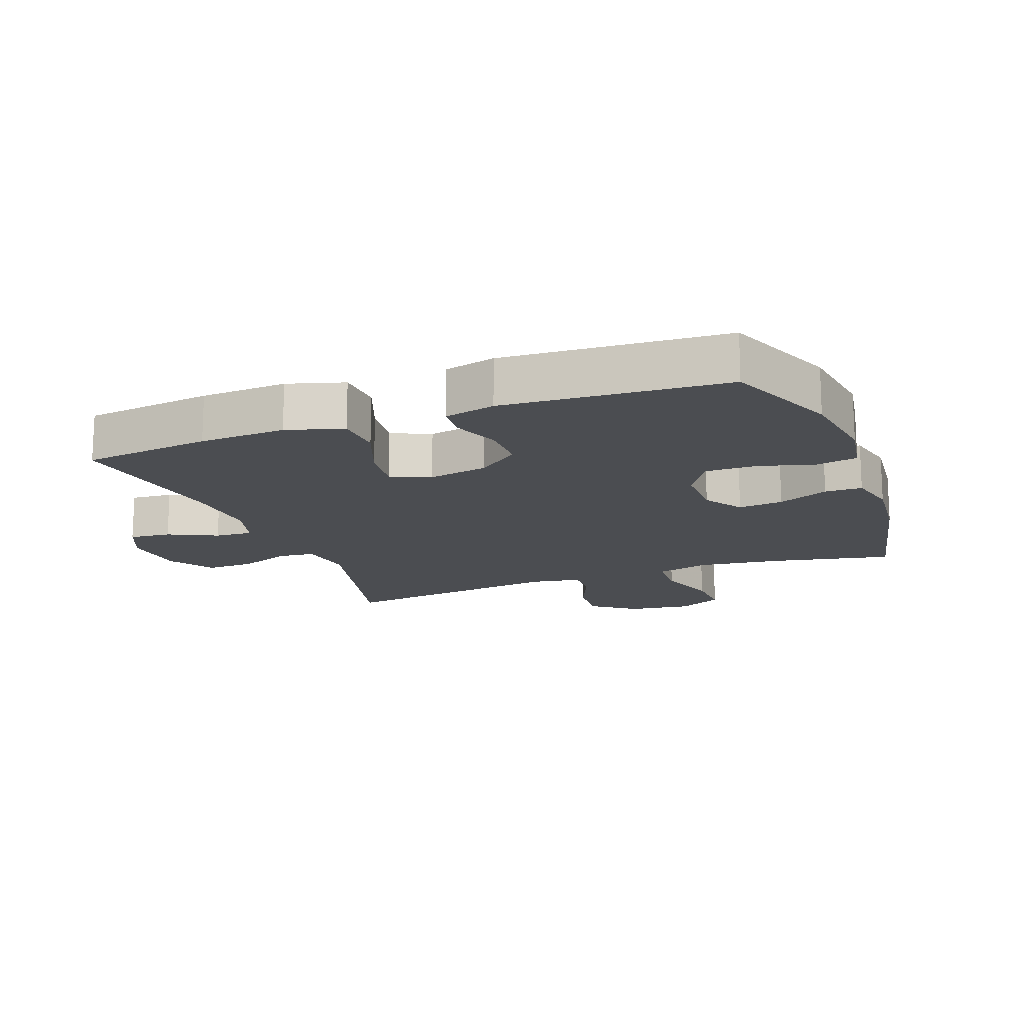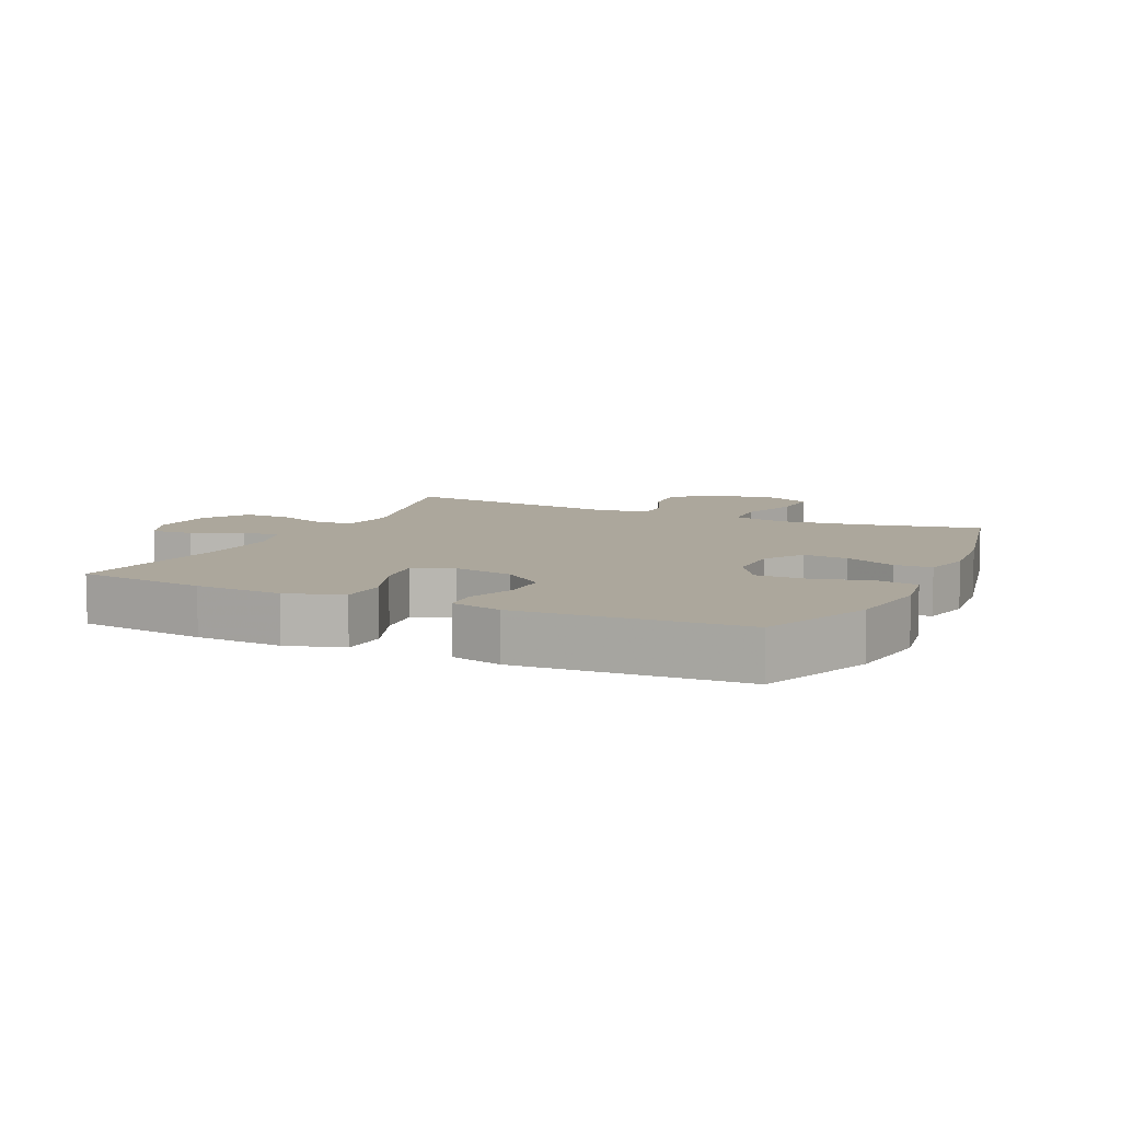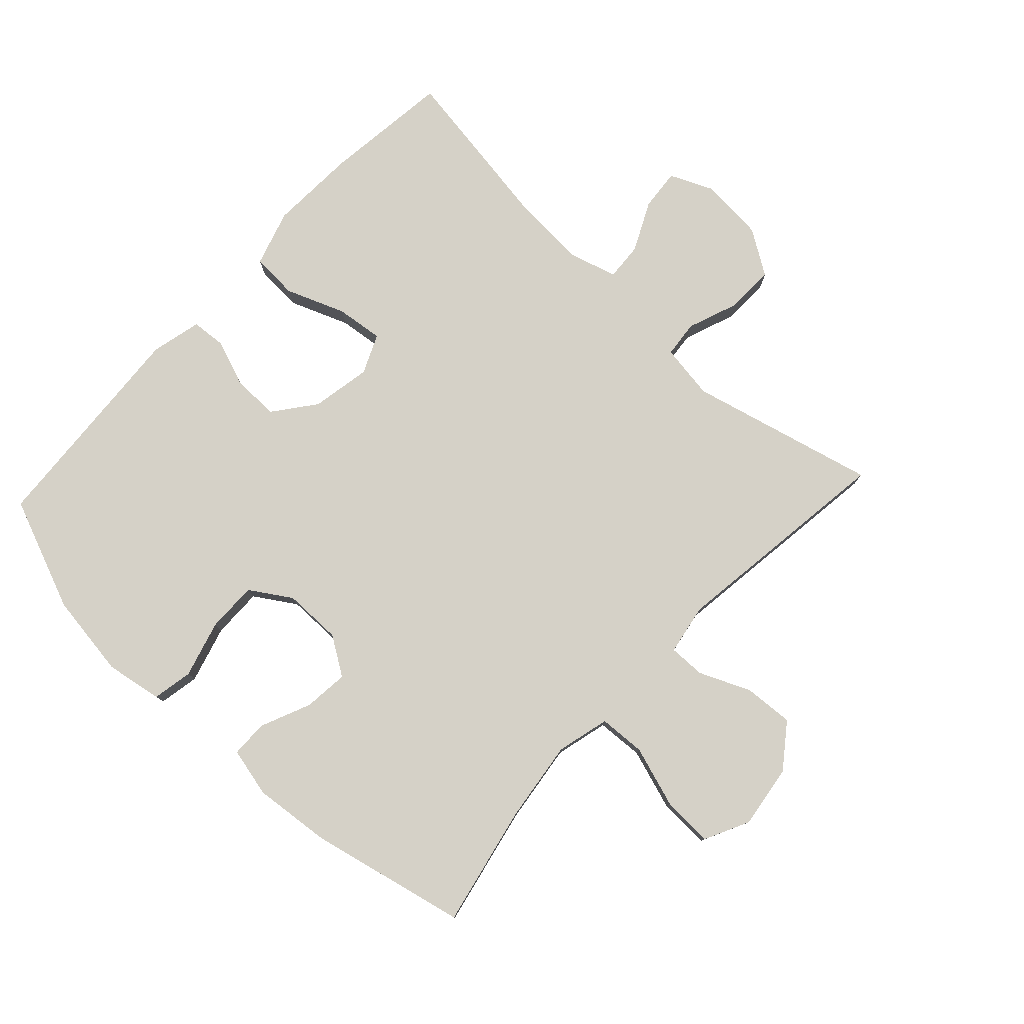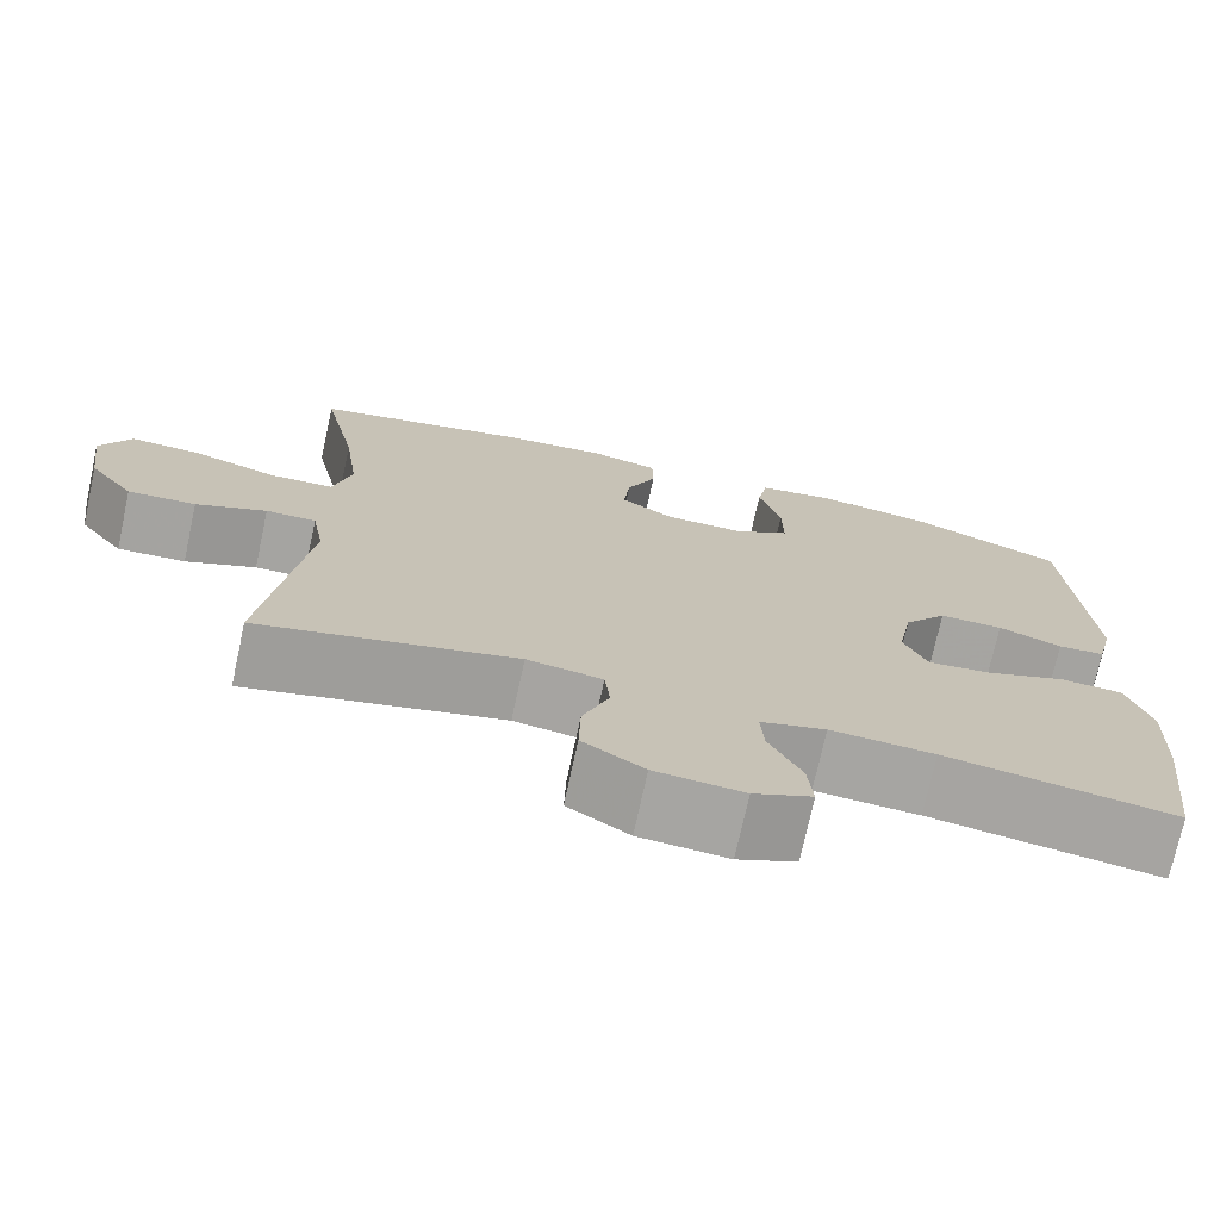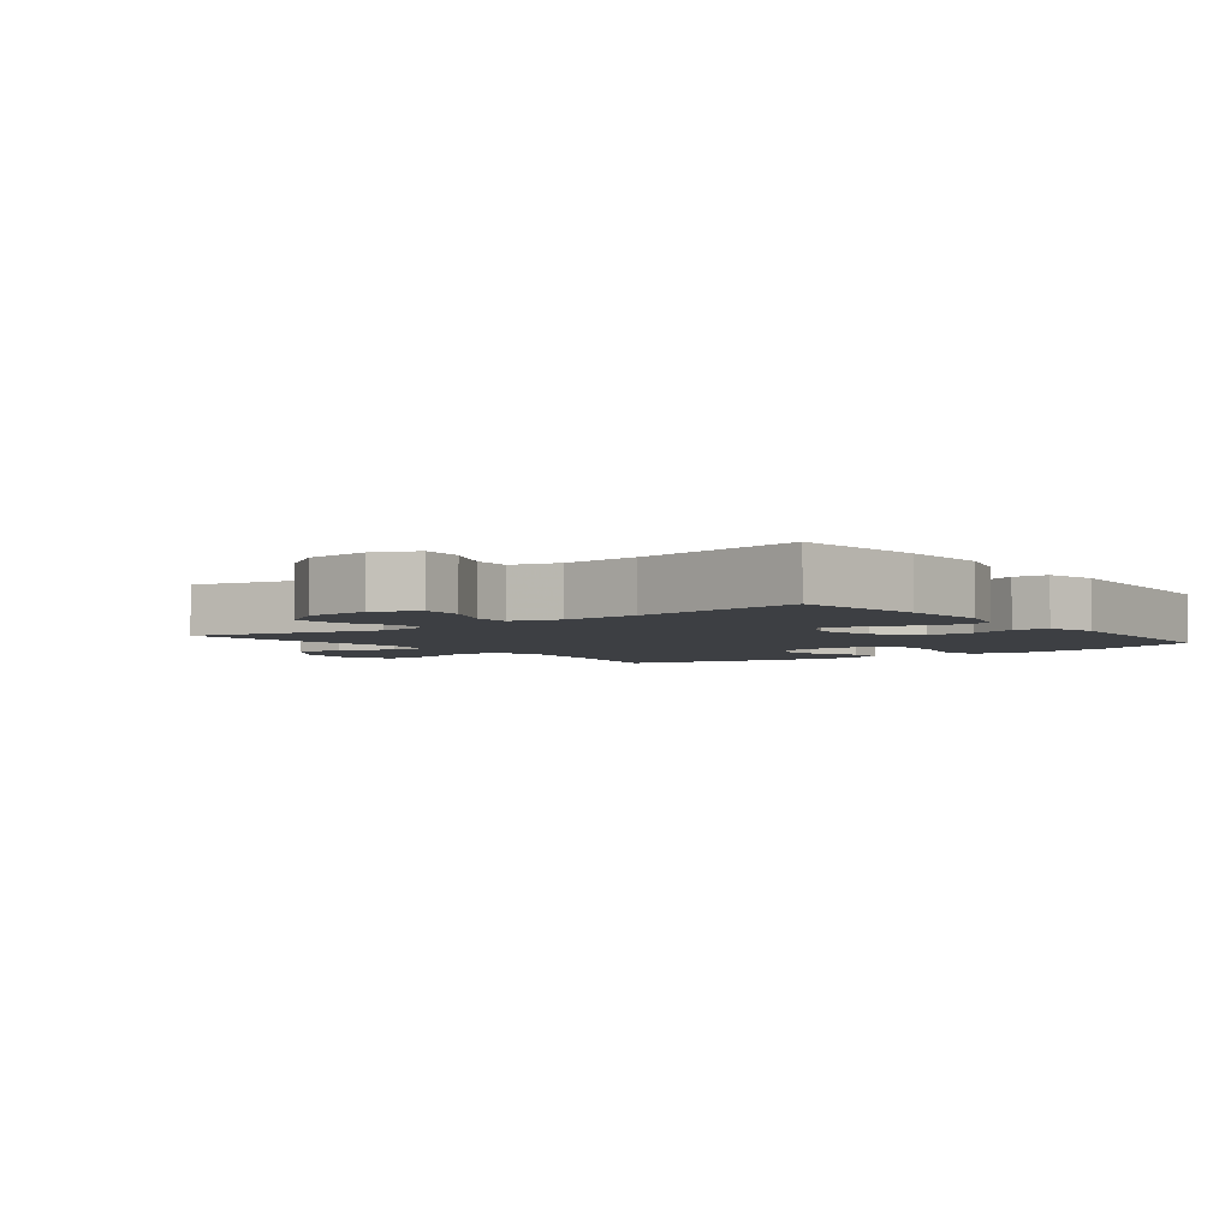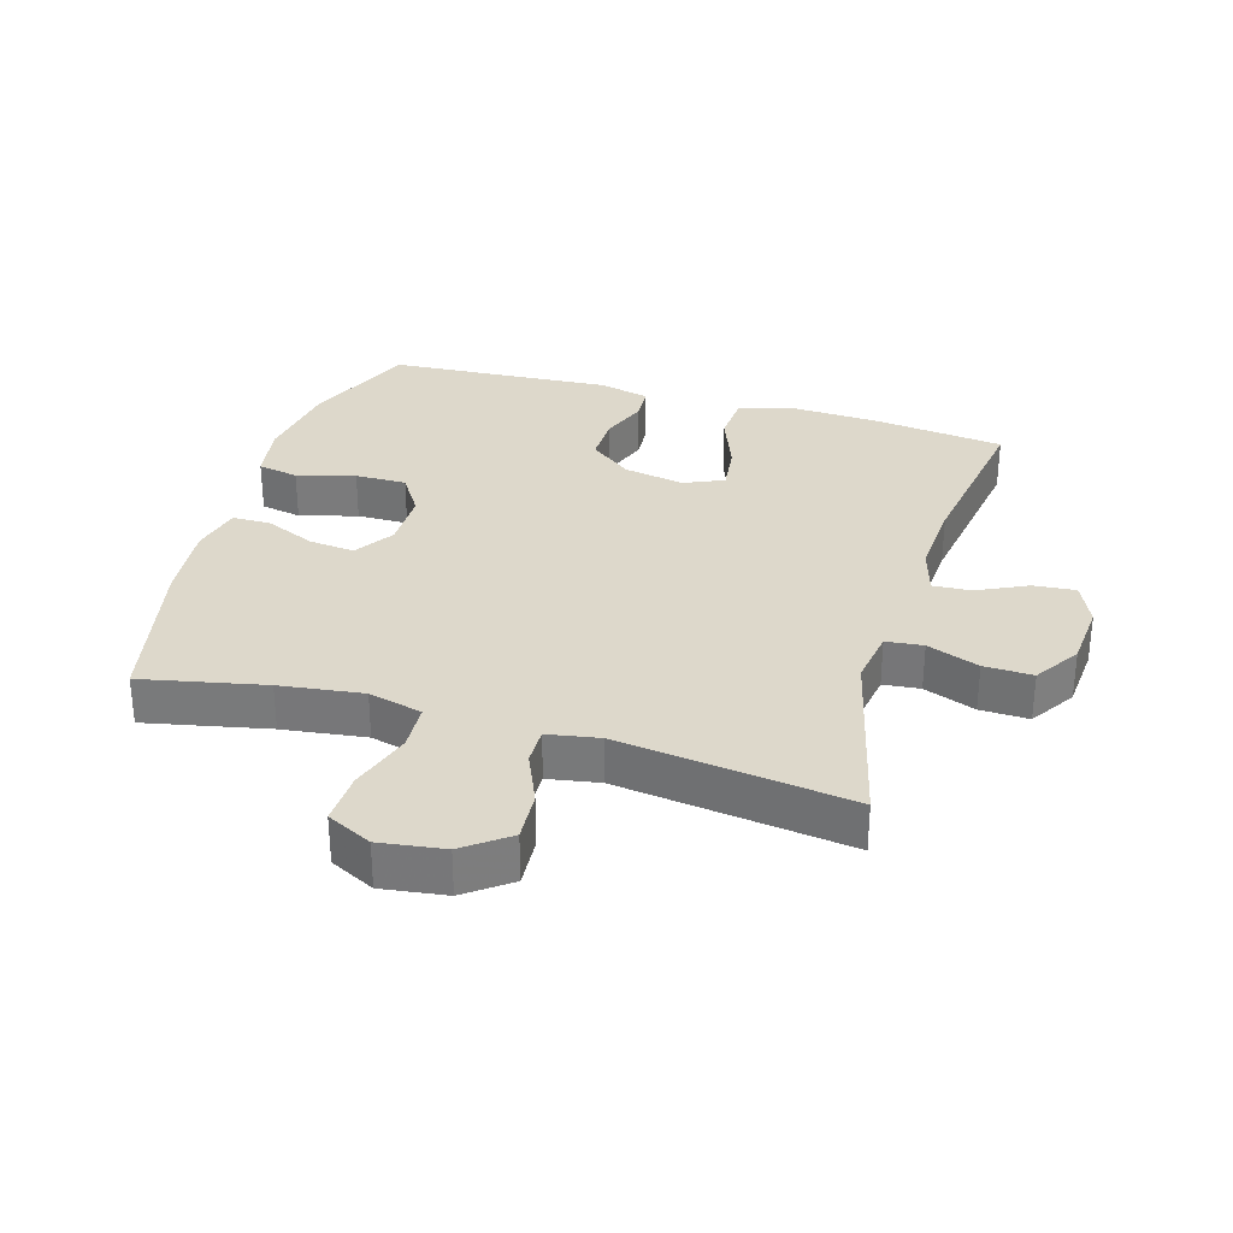
<metadata>
{"format":"obj","ext":"obj","renderer":"f3d","projection":"perspective","resolution":1024,"background":"white","views":[{"elev":-15.7,"azim":-69.2,"up":"+Y"},{"elev":8.4,"azim":-64.9,"up":"+Y"},{"elev":78.9,"azim":43.0,"up":"+Y"},{"elev":-73.5,"azim":167.7,"up":"+Z"},{"elev":-3.8,"azim":-142.2,"up":"+Y"},{"elev":31.4,"azim":106.6,"up":"+Y"}]}
</metadata>
<code>
v 0.5 0.07 0.5
v 0.46 0.07 0.311
v 0.443 0.07 0.183
v 0.464 0.07 0.1
v 0.537 0.07 0.096
v 0.633 0.07 0.127
v 0.713 0.07 0.13
v 0.747 0.07 0.061
v 0.733 0.07 -0.038
v 0.682 0.07 -0.106
v 0.605 0.07 -0.101
v 0.525 0.07 -0.066
v 0.468 0.07 -0.065
v 0.454 0.07 -0.144
v 0.5 0.07 -0.5
v 0.208 0.07 -0.427
v 0.122 0.07 -0.44
v 0.116 0.07 -0.497
v 0.146 0.07 -0.577
v 0.148 0.07 -0.652
v 0.078 0.07 -0.697
v -0.023 0.07 -0.705
v -0.09 0.07 -0.675
v -0.084 0.07 -0.61
v -0.047 0.07 -0.534
v -0.043 0.07 -0.475
v -0.118 0.07 -0.453
v -0.237 0.07 -0.46
v -0.5 0.07 -0.5
v -0.524 0.07 -0.3
v -0.53 0.07 -0.166
v -0.503 0.07 -0.078
v -0.43 0.07 -0.074
v -0.338 0.07 -0.11
v -0.264 0.07 -0.119
v -0.237 0.07 -0.058
v -0.254 0.07 0.035
v -0.304 0.07 0.1
v -0.377 0.07 0.099
v -0.45 0.07 0.072
v -0.504 0.07 0.076
v -0.523 0.07 0.155
v -0.5 0.07 0.5
v -0.325 0.07 0.571
v -0.193 0.07 0.59
v -0.104 0.07 0.575
v -0.092 0.07 0.512
v -0.117 0.07 0.423
v -0.118 0.07 0.344
v -0.054 0.07 0.303
v 0.037 0.07 0.303
v 0.097 0.07 0.342
v 0.09 0.07 0.412
v 0.056 0.07 0.491
v 0.057 0.07 0.549
v 0.134 0.07 0.567
v 0.254 0.07 0.555
v 0.5 0 0.5
v 0.46 0 0.311
v 0.443 0 0.183
v 0.464 0 0.1
v 0.537 0 0.096
v 0.633 0 0.127
v 0.713 0 0.13
v 0.747 0 0.061
v 0.733 0 -0.038
v 0.682 0 -0.106
v 0.605 0 -0.101
v 0.525 0 -0.066
v 0.468 0 -0.065
v 0.454 0 -0.144
v 0.5 0 -0.5
v 0.208 0 -0.427
v 0.122 0 -0.44
v 0.116 0 -0.497
v 0.146 0 -0.577
v 0.148 0 -0.652
v 0.078 0 -0.697
v -0.023 0 -0.705
v -0.09 0 -0.675
v -0.084 0 -0.61
v -0.047 0 -0.534
v -0.043 0 -0.475
v -0.118 0 -0.453
v -0.237 0 -0.46
v -0.5 0 -0.5
v -0.524 0 -0.3
v -0.53 0 -0.166
v -0.503 0 -0.078
v -0.43 0 -0.074
v -0.338 0 -0.11
v -0.264 0 -0.119
v -0.237 0 -0.058
v -0.254 0 0.035
v -0.304 0 0.1
v -0.377 0 0.099
v -0.45 0 0.072
v -0.504 0 0.076
v -0.523 0 0.155
v -0.5 0 0.5
v -0.325 0 0.571
v -0.193 0 0.59
v -0.104 0 0.575
v -0.092 0 0.512
v -0.117 0 0.423
v -0.118 0 0.344
v -0.054 0 0.303
v 0.037 0 0.303
v 0.097 0 0.342
v 0.09 0 0.412
v 0.056 0 0.491
v 0.057 0 0.549
v 0.134 0 0.567
v 0.254 0 0.555
f 56 57 1 2
f 53 54 55 56
f 52 53 56 2
f 51 52 2 3
f 50 51 3 4
f 45 46 47 48
f 45 48 49
f 44 45 49
f 43 44 49
f 42 43 49 50
f 39 40 41 42
f 38 39 42 50
f 31 32 33 34
f 31 34 35
f 28 29 30 31
f 27 28 31 35
f 26 27 35 36
f 22 23 24 25
f 22 25 26
f 21 22 26
f 18 19 20 21
f 17 18 21 26
f 14 15 16
f 13 14 16 17
f 9 10 11 12
f 9 12 13
f 8 9 13
f 5 6 7 8
f 4 5 8 13
f 37 38 50 4
f 17 26 36 37
f 4 13 17 37
f 59 58 114 113
f 113 112 111 110
f 59 113 110 109
f 60 59 109 108
f 61 60 108 107
f 105 104 103 102
f 106 105 102
f 106 102 101
f 106 101 100
f 107 106 100 99
f 99 98 97 96
f 107 99 96 95
f 91 90 89 88
f 92 91 88
f 88 87 86 85
f 92 88 85 84
f 93 92 84 83
f 82 81 80 79
f 83 82 79
f 83 79 78
f 78 77 76 75
f 83 78 75 74
f 73 72 71
f 74 73 71 70
f 69 68 67 66
f 70 69 66
f 70 66 65
f 65 64 63 62
f 70 65 62 61
f 61 107 95 94
f 94 93 83 74
f 94 74 70 61
f 1 58 59 2
f 2 59 60 3
f 3 60 61 4
f 4 61 62 5
f 5 62 63 6
f 6 63 64 7
f 7 64 65 8
f 8 65 66 9
f 9 66 67 10
f 10 67 68 11
f 11 68 69 12
f 12 69 70 13
f 13 70 71 14
f 14 71 72 15
f 15 72 73 16
f 16 73 74 17
f 17 74 75 18
f 18 75 76 19
f 19 76 77 20
f 20 77 78 21
f 21 78 79 22
f 22 79 80 23
f 23 80 81 24
f 24 81 82 25
f 25 82 83 26
f 26 83 84 27
f 27 84 85 28
f 28 85 86 29
f 29 86 87 30
f 30 87 88 31
f 31 88 89 32
f 32 89 90 33
f 33 90 91 34
f 34 91 92 35
f 35 92 93 36
f 36 93 94 37
f 37 94 95 38
f 38 95 96 39
f 39 96 97 40
f 40 97 98 41
f 41 98 99 42
f 42 99 100 43
f 43 100 101 44
f 44 101 102 45
f 45 102 103 46
f 46 103 104 47
f 47 104 105 48
f 48 105 106 49
f 49 106 107 50
f 50 107 108 51
f 51 108 109 52
f 52 109 110 53
f 53 110 111 54
f 54 111 112 55
f 55 112 113 56
f 56 113 114 57
f 57 114 58 1

</code>
